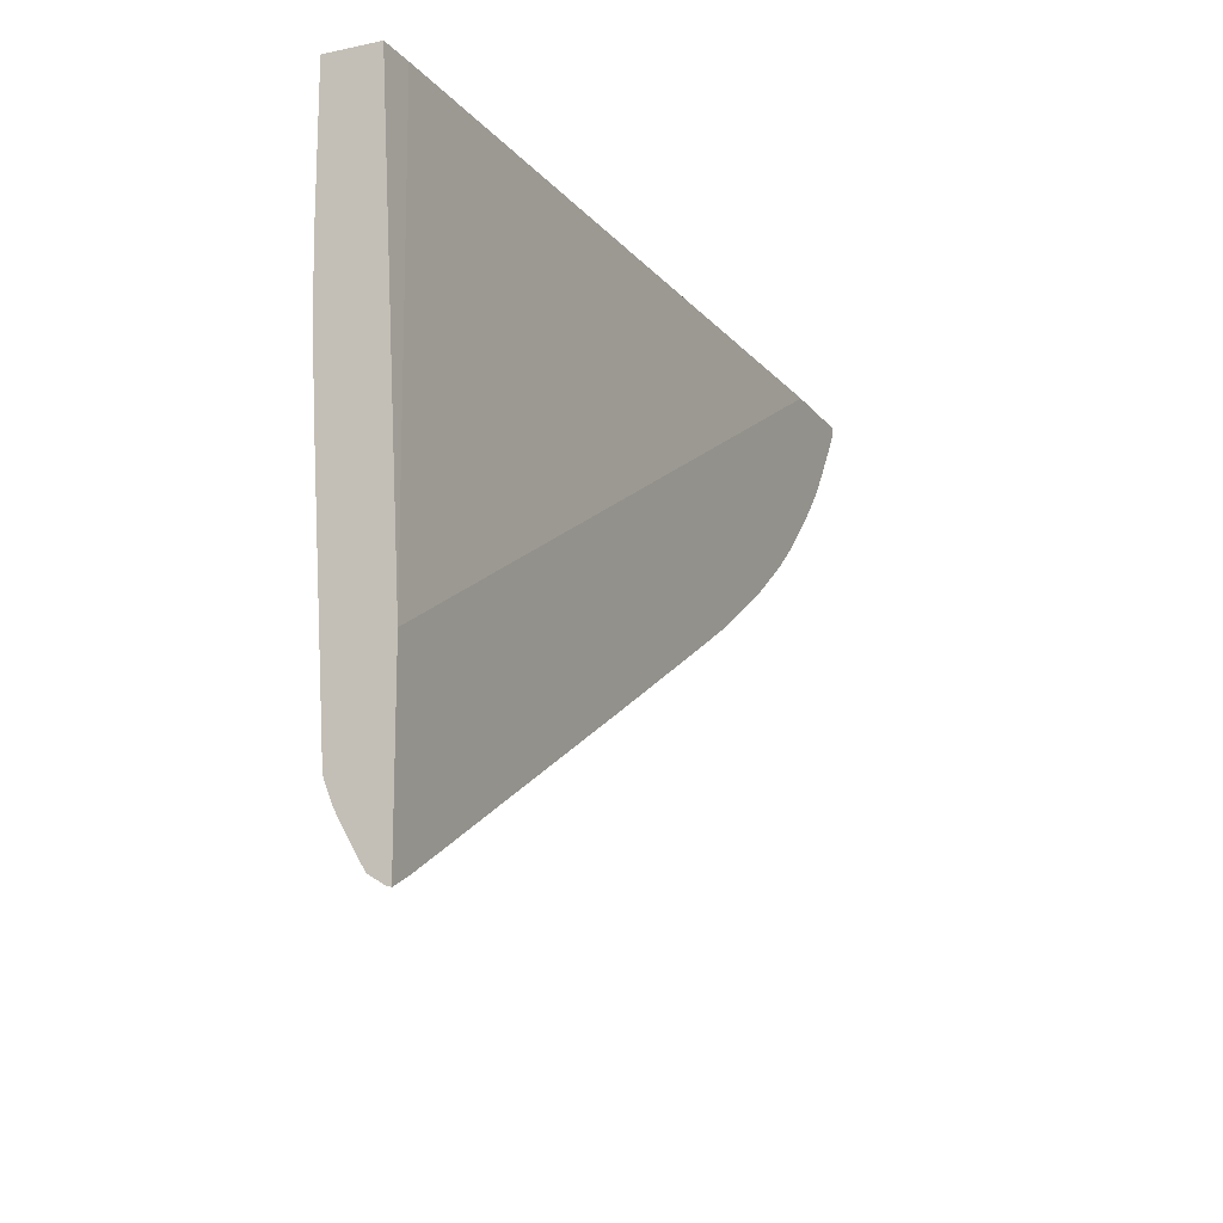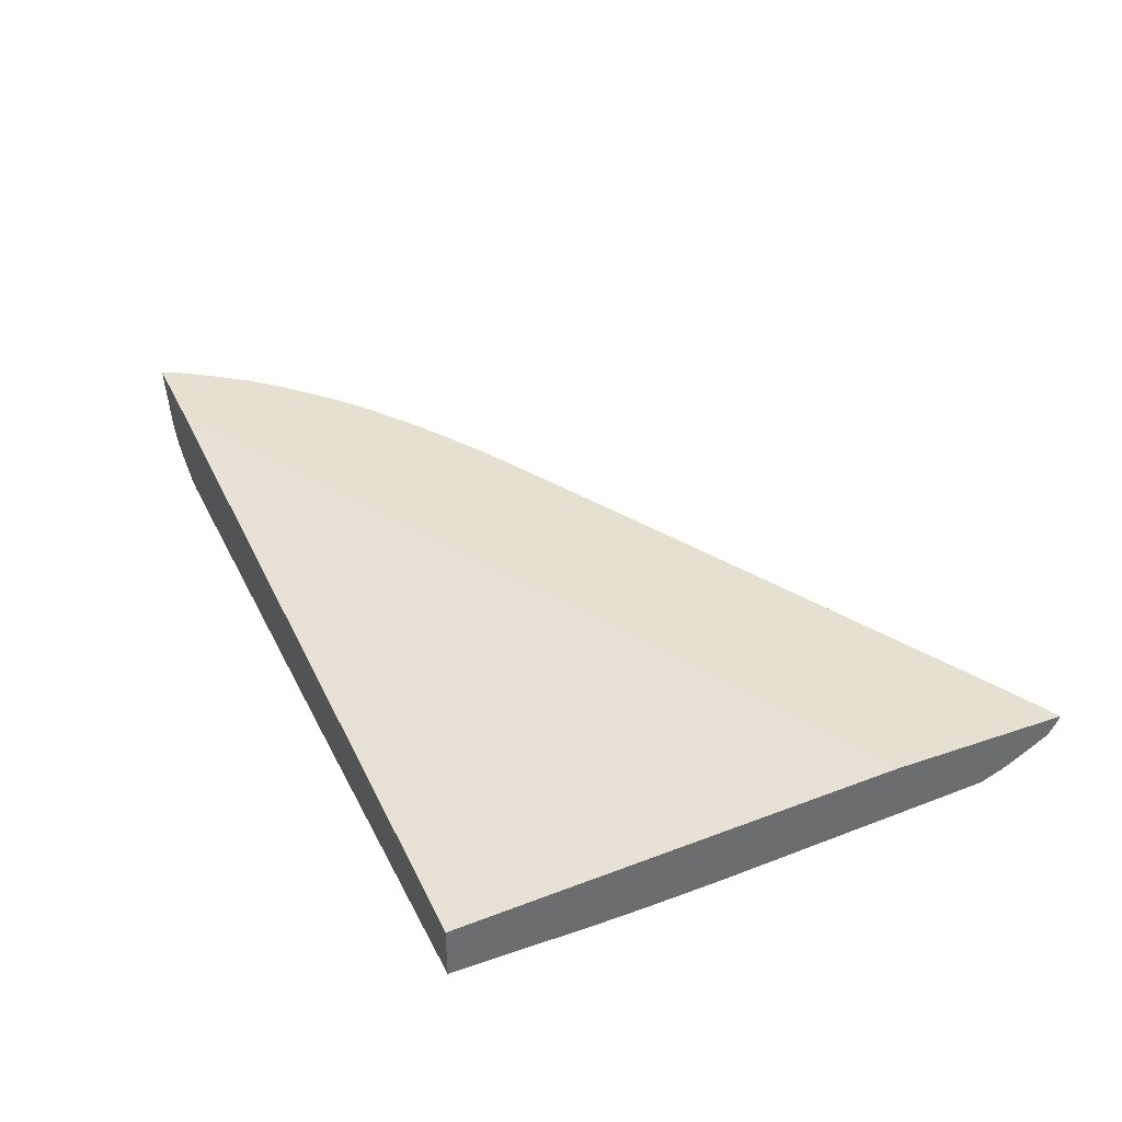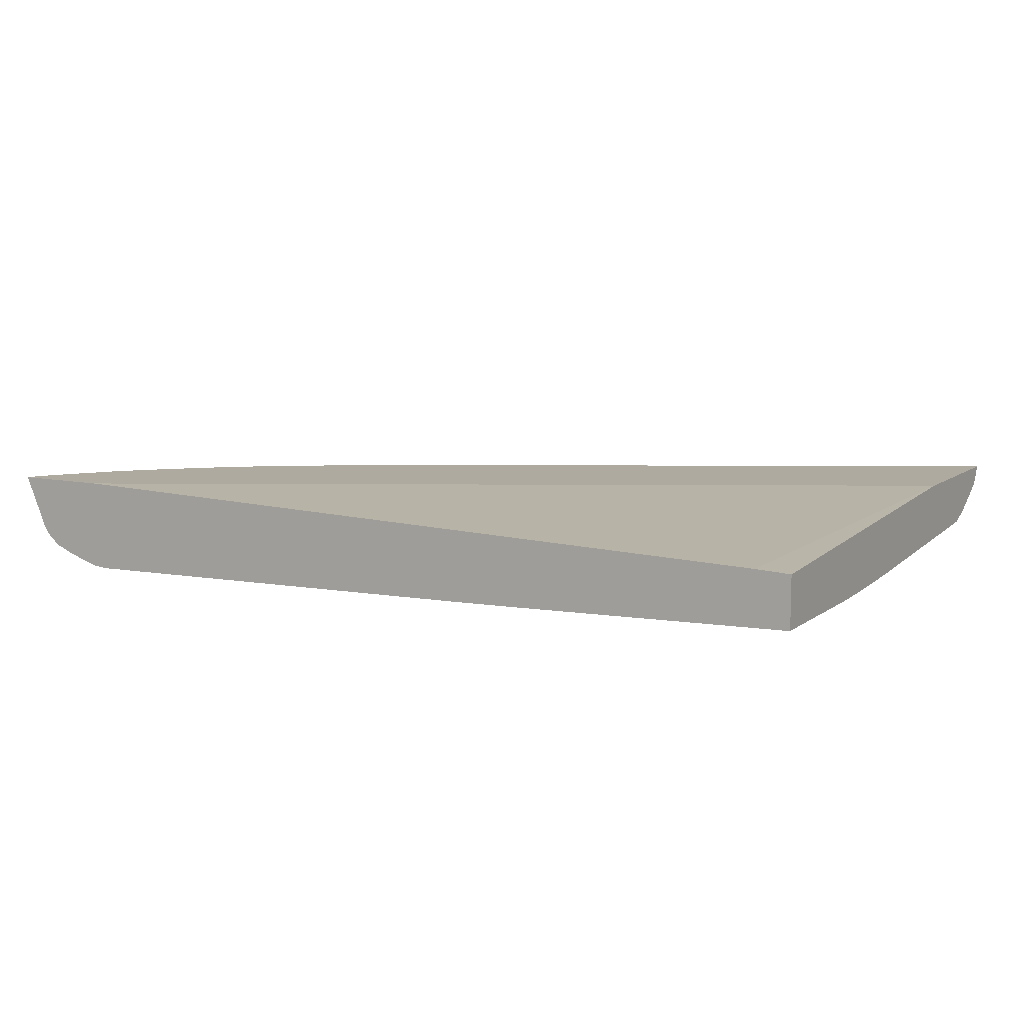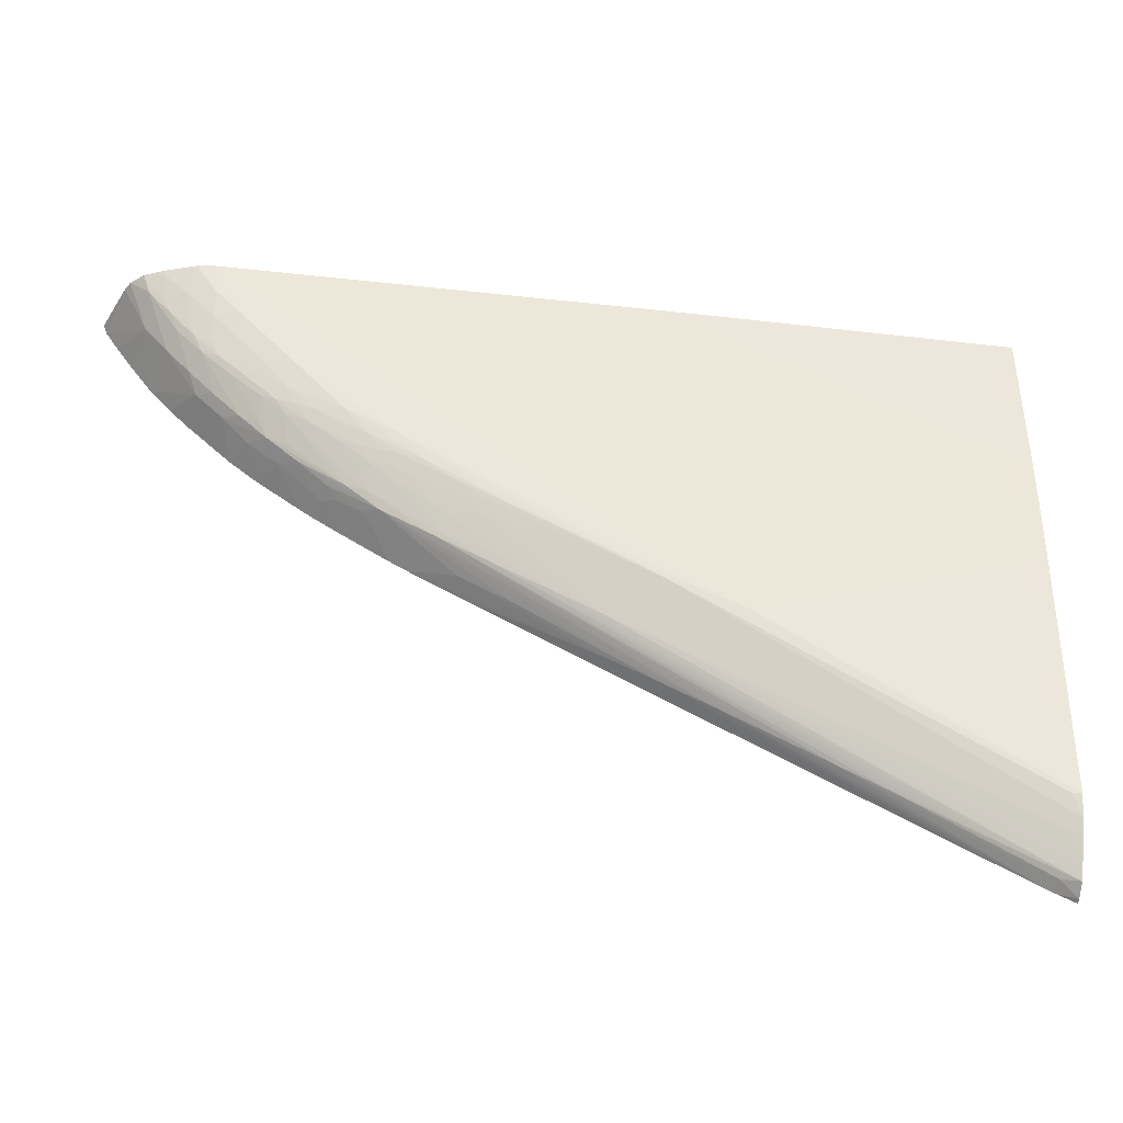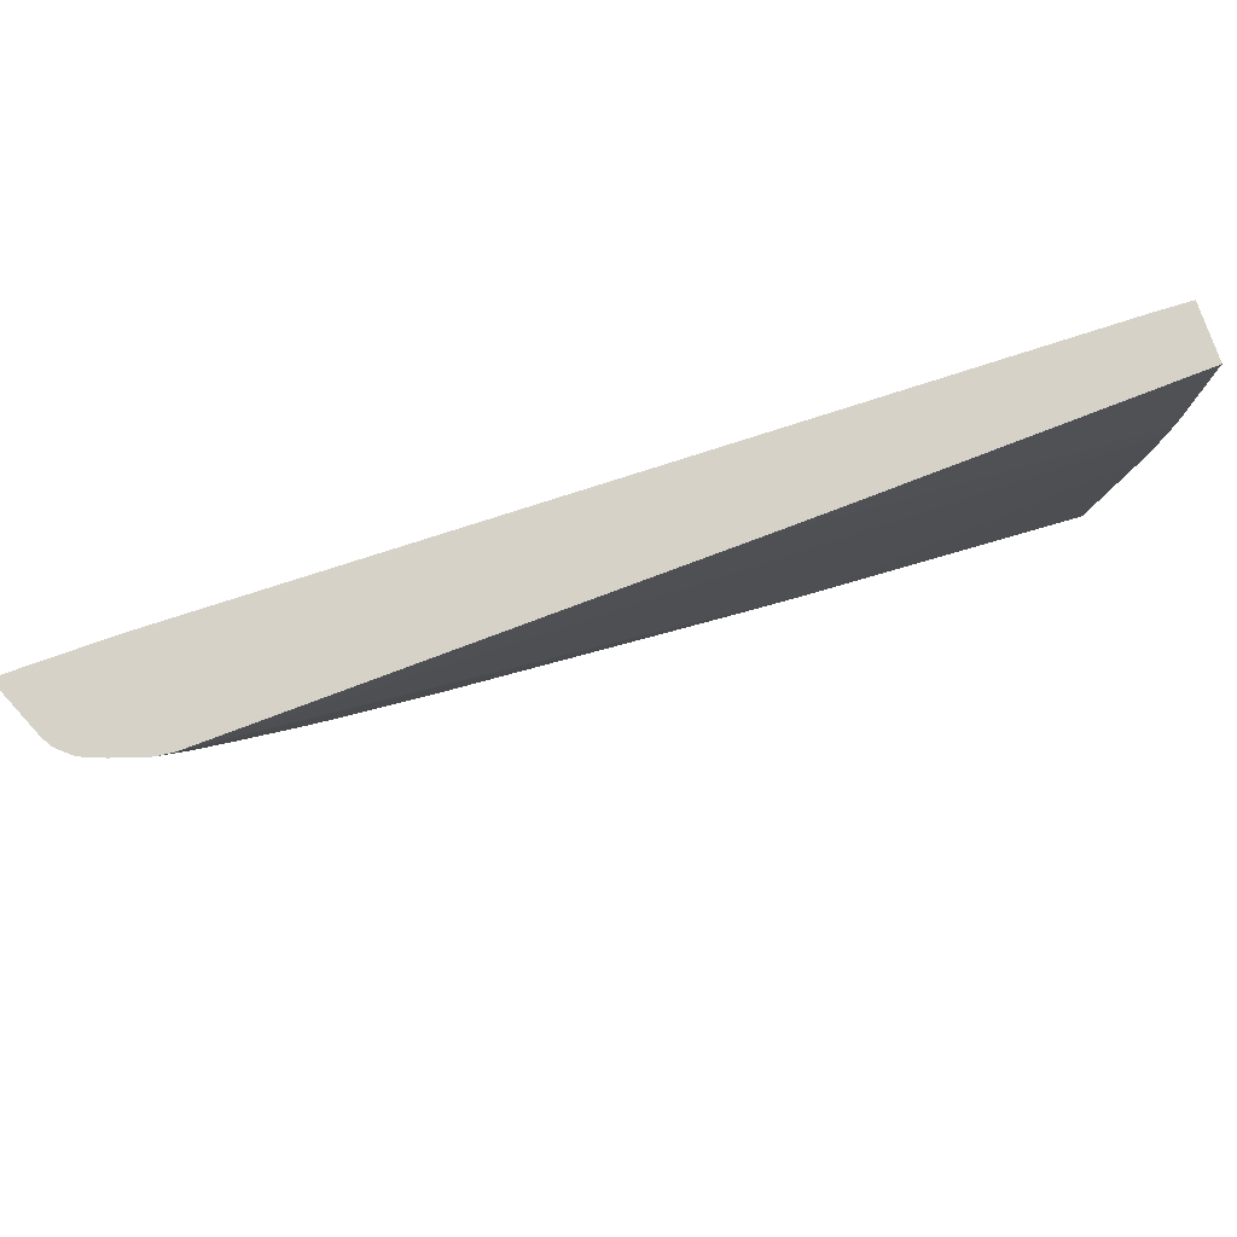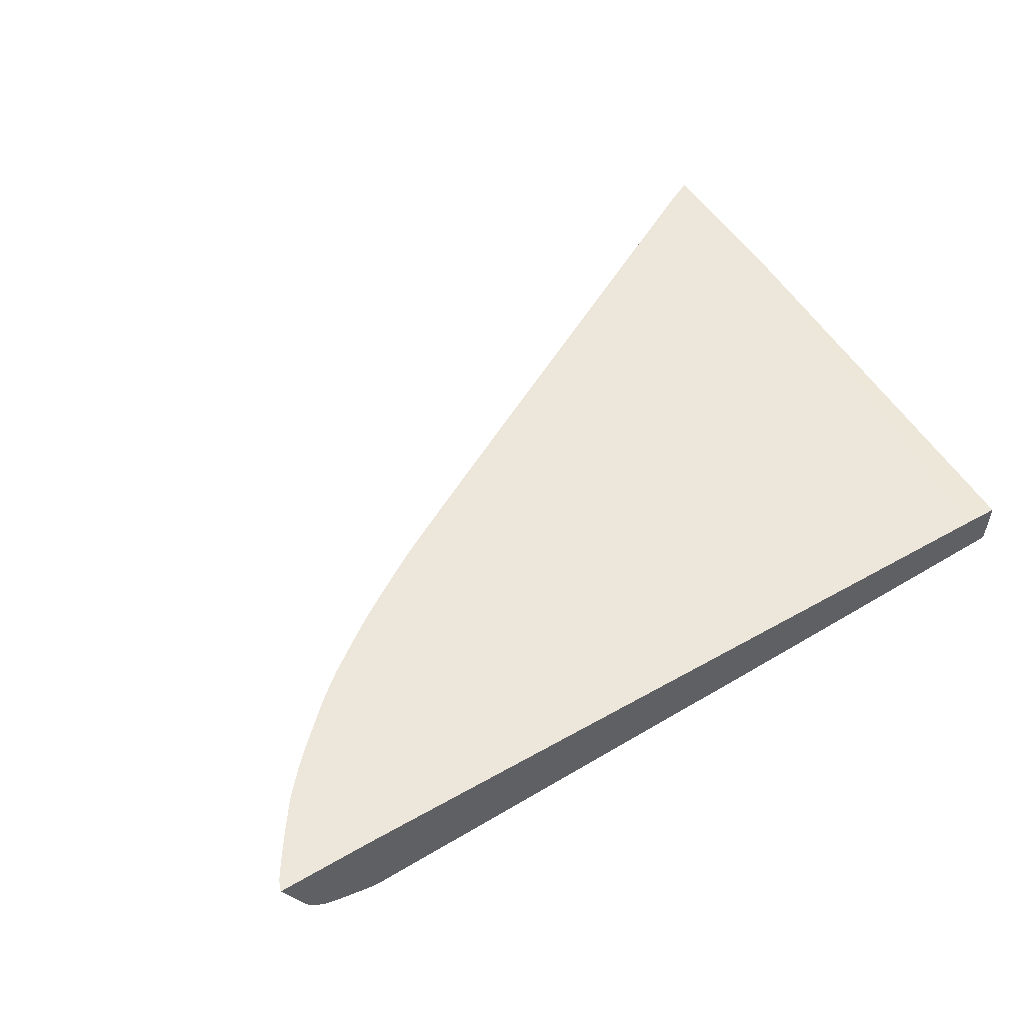
<metadata>
{"format":"obj","ext":"obj","renderer":"f3d","projection":"perspective","resolution":1024,"background":"white","views":[{"elev":-15.4,"azim":-66.1,"up":"+Y"},{"elev":37.7,"azim":-113.6,"up":"+Z"},{"elev":9.4,"azim":-150.8,"up":"+Z"},{"elev":-40.2,"azim":173.4,"up":"+Y"},{"elev":78.2,"azim":160.6,"up":"+Y"},{"elev":52.5,"azim":147.9,"up":"+Z"}]}
</metadata>
<code>
v 0.03516 0.004421 0.005612
v 0.03492 0.003761 0.005612
v 0.03382 0.004421 0.002442
v 0.02924 0.004421 0.005612
v 0.03417 0.002609 0.005612
v 0.03229 0.001611 0.002831
v 0.03349 0.004421 0.00189
v -0.01781 0.004421 0.004341
v -0.01994 -0.02189 0.005612
v 0.03412 0.002529 0.005612
v 0.03225 0.003257 0.001351
v 0.03304 0.0009697 0.005612
v 0.0318 -0.0007305 0.005612
v 0.03086 -0.0001794 0.002651
v 0.03256 0.004118 0.001196
v 0.03266 0.004421 0.001156
v -0.01994 0.004421 0.004244
v -0.01994 -0.03238 0.005612
v 0.03032 0.0004726 0.001591
v 0.03077 0.001528 0.001299
v 0.03134 0.002648 0.001159
v 0.03047 -0.002229 0.005612
v 0.02889 -0.002899 0.003361
v 0.02939 -0.00184 0.002588
v 0.03141 0.004118 0.0007203
v 0.03141 0.004421 0.0006457
v -0.01994 0.004421 0.001119
v -0.01994 -0.03229 0.00532
v -0.01883 -0.03186 0.005612
v 0.02872 -0.00117 0.00153
v 0.02926 -0.000111 0.001286
v 0.0298 0.0009769 0.001116
v 0.02982 0.002529 0.0006152
v 0.03005 -0.002658 0.005612
v 0.02937 -0.003349 0.005612
v 0.02699 -0.005604 0.005612
v 0.02727 -0.004455 0.003413
v 0.02783 -0.003396 0.002634
v 0.02967 0.004266 0.0001178
v 0.02971 0.004421 9.948e-05
v -0.01974 0.004421 0.001104
v -0.01994 -0.003821 0.001107
v -0.01994 -0.03174 0.004451
v -0.01992 -0.03174 0.004453
v -0.01886 -0.03148 0.004781
v -0.01848 -0.03168 0.005612
v 0.02621 -0.004923 0.002681
v 0.02699 -0.002679 0.001575
v 0.02766 -0.00162 0.001312
v 0.02821 -0.0006405 0.001133
v 0.02824 0.0009445 0.0006074
v 0.02824 0.002529 0.0001718
v 0.02658 -0.005975 0.005612
v 0.02563 -0.006019 0.003766
v 0.02453 -0.006408 0.002771
v 0.02952 0.004421 3.996e-05
v -0.00352 0.004421 0.0006252
v -0.00352 0.004118 0.0006235
v -0.01994 -0.00541 0.001129
v -0.001934 0.004118 0.0005807
v -0.0003429 0.004118 0.0005395
v 0.001243 0.004118 0.0005022
v -0.01994 -0.03173 0.004441
v -0.01676 -0.03015 0.004447
v 0.005299 -0.01736 0.002944
v 0.008481 -0.01577 0.002939
v 0.01165 -0.01418 0.002937
v -0.01361 -0.02855 0.004442
v -0.01046 -0.02695 0.004441
v -0.007327 -0.02534 0.004457
v -0.0157 -0.02988 0.00485
v -0.01539 -0.03005 0.005612
v -0.004215 -0.02372 0.004492
v -0.001109 -0.0221 0.004537
v 0.02505 -0.005435 0.002368
v 0.02506 -0.004232 0.001574
v 0.02421 -0.00457 0.001401
v 0.0236 -0.003954 0.001005
v 0.02665 -0.0006441 0.0006953
v 0.02665 0.0009445 0.0002536
v 0.02854 0.004421 -7.018e-05
v 0.02505 -0.007225 0.005612
v 0.02483 -0.006653 0.003766
v 0.02377 -0.007445 0.003766
v 0.02271 -0.007816 0.002948
v 0.01981 -0.009581 0.002782
v 0.02333 -0.006959 0.002582
v 0.0236 -0.005431 0.001654
v -0.001934 0.004421 0.0005812
v -0.01994 -0.006998 0.001174
v -0.0003429 0.004421 0.0005389
v 0.001243 0.004421 0.0005
v -0.01994 -0.03082 0.003891
v -0.0194 -0.0309 0.004084
v 0.002068 -0.01892 0.002963
v 0.01236 -0.01168 0.00173
v 0.01077 -0.01335 0.00221
v 0.01394 -0.01176 0.002186
v 0.01225 -0.01337 0.002627
v 0.01394 -0.0128 0.002796
v 0.01479 -0.01259 0.002944
v 0.001669 -0.02092 0.005612
v 0.001998 -0.02047 0.00464
v 0.01789 -0.01096 0.002993
v 0.007132 -0.0175 0.004273
v 0.02229 -0.005979 0.001491
v 0.02315 -0.00492 0.001252
v 0.02347 -0.002233 0.0004789
v 0.02506 -0.002233 0.0008132
v 0.02181 -0.005431 0.00112
v 0.0203 -0.00541 0.0007804
v 0.02188 -0.003821 0.0006163
v -0.002252 -0.01737 0.001372
v -0.00277 -0.01737 0.001372
v -0.01994 -0.01018 0.001294
v -0.01994 -0.008587 0.001232
v 0.02366 -0.00823 0.005612
v 0.02217 -0.009297 0.005612
v 0.02121 -0.009462 0.004357
v 0.02297 -0.008 0.003766
v 0.02087 -0.009224 0.003298
v 0.02032 -0.008652 0.002389
v 0.01871 -0.00992 0.002567
v -0.01994 -0.0296 0.003188
v -0.0194 -0.02948 0.003251
v 0.001243 -0.01811 0.002355
v -0.0194 -0.02868 0.002846
v 0.002106 -0.01576 0.001369
v 0.01185 -0.0111 0.001319
v 0.0129 -0.01085 0.001443
v 0.01712 -0.009012 0.001561
v 0.01872 -0.008522 0.00173
v 0.003109 -0.02014 0.005612
v 0.01021 -0.01586 0.004316
v 0.005104 -0.01885 0.004813
v 0.006156 -0.0185 0.005612
v 0.01877 -0.0107 0.00362
v 0.01827 -0.01118 0.004052
v 0.01603 -0.01314 0.005612
v 0.01328 -0.01421 0.004402
v 0.0203 -0.007359 0.001592
v 0.01927 -0.007658 0.001444
v 0.02123 -0.006289 0.001348
v 0.01712 -0.006998 0.0008071
v 0.0203 -0.006566 0.001225
v 0.01872 -0.007078 0.001052
v 0.01555 -0.008673 0.001049
v -0.0194 -0.02764 0.002385
v -0.01994 -0.02764 0.00234
v -0.01781 -0.02605 0.002187
v 0.001243 -0.0159 0.001324
v -0.01994 -0.01229 0.0014
v -0.01994 -0.0115 0.001356
v 0.02154 -0.009729 0.005612
v 0.02032 -0.009808 0.003803
v 0.02017 -0.01061 0.005612
v -0.01994 -0.02885 0.002806
v -0.0003429 -0.01811 0.001981
v 0.004419 -0.01441 0.001272
v 0.007596 -0.01288 0.001233
v 0.01077 -0.01135 0.001202
v 0.01394 -0.009797 0.001183
v 0.01821 -0.007949 0.001311
v 0.01263 -0.015 0.005612
v 0.0171 -0.01251 0.005612
v 0.01934 -0.01087 0.004947
v 0.01894 -0.01137 0.005612
v 0.01236 -0.01026 0.001095
v 0.01712 -0.008216 0.00118
f 1 2 3
f 1 3 7
f 1 7 16
f 1 16 26
f 1 26 40
f 1 40 56
f 1 56 81
f 1 81 92
f 1 92 91
f 1 91 89
f 1 89 57
f 1 57 41
f 1 41 27
f 1 27 17
f 1 17 8
f 1 8 4
f 1 4 9
f 1 9 18
f 1 18 29
f 1 29 46
f 1 46 72
f 1 72 102
f 1 102 133
f 1 133 136
f 1 136 164
f 1 164 139
f 1 139 165
f 1 165 167
f 1 167 156
f 1 156 154
f 1 154 118
f 1 118 117
f 1 117 82
f 1 82 53
f 1 53 36
f 1 36 35
f 1 35 34
f 1 34 22
f 1 22 13
f 1 13 12
f 1 12 10
f 1 10 5
f 1 5 2
f 2 5 6
f 2 6 3
f 3 6 7
f 4 8 9
f 5 10 6
f 6 11 7
f 6 10 12
f 6 12 13
f 6 13 14
f 6 14 11
f 7 11 15
f 7 15 16
f 8 17 9
f 9 17 27
f 9 27 42
f 9 42 59
f 9 59 90
f 9 90 116
f 9 116 115
f 9 115 153
f 9 153 152
f 9 152 149
f 9 149 157
f 9 157 124
f 9 124 93
f 9 93 63
f 9 63 43
f 9 43 28
f 9 28 18
f 11 14 19
f 11 19 20
f 11 20 21
f 11 21 15
f 13 22 23
f 13 23 14
f 14 23 24
f 14 24 19
f 15 21 25
f 15 25 16
f 16 25 26
f 18 28 29
f 19 24 30
f 19 30 20
f 20 30 31
f 20 31 32
f 20 32 33
f 20 33 21
f 21 33 25
f 22 34 23
f 23 34 35
f 23 35 36
f 23 36 37
f 23 37 38
f 23 38 24
f 24 38 30
f 25 33 39
f 25 39 26
f 26 39 40
f 27 41 42
f 28 43 44
f 28 44 45
f 28 45 46
f 28 46 29
f 30 38 47
f 30 47 48
f 30 48 49
f 30 49 31
f 31 33 32
f 31 49 50
f 31 50 51
f 31 51 33
f 33 51 52
f 33 52 39
f 36 53 37
f 37 53 54
f 37 54 55
f 37 55 47
f 37 47 38
f 39 56 40
f 39 52 56
f 41 57 58
f 41 58 42
f 42 58 60
f 42 60 61
f 42 61 62
f 42 62 59
f 43 63 44
f 44 64 45
f 44 63 65
f 44 65 66
f 44 66 67
f 44 67 64
f 45 64 68
f 45 68 69
f 45 69 70
f 45 70 71
f 45 71 46
f 46 71 70
f 46 70 73
f 46 73 74
f 46 74 72
f 47 55 75
f 47 75 48
f 48 75 76
f 48 76 49
f 49 76 77
f 49 77 78
f 49 78 79
f 49 79 50
f 50 79 51
f 51 79 80
f 51 80 52
f 52 80 81
f 52 81 56
f 53 82 54
f 54 82 83
f 54 83 55
f 55 84 85
f 55 85 86
f 55 86 87
f 55 87 88
f 55 88 75
f 55 83 84
f 57 89 58
f 58 89 60
f 59 62 81
f 59 81 90
f 60 89 91
f 60 91 61
f 61 91 92
f 61 92 62
f 62 92 81
f 63 93 94
f 63 94 95
f 63 95 65
f 64 67 68
f 65 95 96
f 65 96 97
f 65 97 98
f 65 98 99
f 65 99 66
f 66 99 67
f 67 99 100
f 67 100 101
f 67 101 69
f 67 69 68
f 69 101 70
f 70 101 73
f 72 74 103
f 72 103 102
f 73 101 74
f 74 101 104
f 74 104 105
f 74 105 103
f 75 88 76
f 76 88 77
f 77 88 106
f 77 106 107
f 77 107 78
f 78 108 109
f 78 109 79
f 78 107 110
f 78 110 111
f 78 111 112
f 78 112 108
f 79 109 108
f 79 108 80
f 80 108 81
f 81 108 113
f 81 113 114
f 81 114 115
f 81 115 116
f 81 116 90
f 82 117 84
f 82 84 83
f 84 117 118
f 84 118 119
f 84 119 120
f 84 120 85
f 85 120 119
f 85 119 121
f 85 121 104
f 85 104 86
f 86 122 88
f 86 88 87
f 86 104 123
f 86 123 122
f 88 122 106
f 93 124 125
f 93 125 95
f 93 95 94
f 95 126 96
f 95 125 124
f 95 124 127
f 95 127 126
f 96 98 97
f 96 126 128
f 96 128 129
f 96 129 130
f 96 130 131
f 96 131 98
f 98 100 99
f 98 131 132
f 98 132 100
f 100 132 123
f 100 123 101
f 101 123 104
f 102 103 133
f 103 105 134
f 103 134 135
f 103 135 136
f 103 136 133
f 104 121 137
f 104 137 138
f 104 138 139
f 104 139 140
f 104 140 134
f 104 134 105
f 106 122 141
f 106 141 142
f 106 142 143
f 106 143 110
f 106 110 107
f 108 112 144
f 108 144 113
f 110 143 145
f 110 145 146
f 110 146 111
f 111 146 147
f 111 147 144
f 111 144 112
f 113 148 149
f 113 149 150
f 113 150 114
f 113 144 151
f 113 151 128
f 113 128 148
f 114 150 152
f 114 152 153
f 114 153 115
f 118 154 119
f 119 155 121
f 119 154 156
f 119 156 155
f 121 155 137
f 122 123 141
f 123 132 141
f 124 157 127
f 126 127 158
f 126 158 128
f 127 157 158
f 128 151 159
f 128 159 160
f 128 160 161
f 128 161 129
f 128 158 157
f 128 157 148
f 129 161 162
f 129 162 130
f 130 162 131
f 131 163 132
f 131 162 163
f 132 163 142
f 132 142 141
f 134 140 135
f 135 140 139
f 135 139 164
f 135 164 136
f 137 155 156
f 137 156 138
f 138 165 139
f 138 156 166
f 138 166 167
f 138 167 165
f 142 145 143
f 142 163 146
f 142 146 145
f 144 147 168
f 144 168 160
f 144 160 159
f 144 159 151
f 146 163 169
f 146 169 147
f 147 169 162
f 147 162 161
f 147 161 160
f 147 160 168
f 148 157 149
f 149 152 150
f 156 167 166
f 162 169 163

</code>
